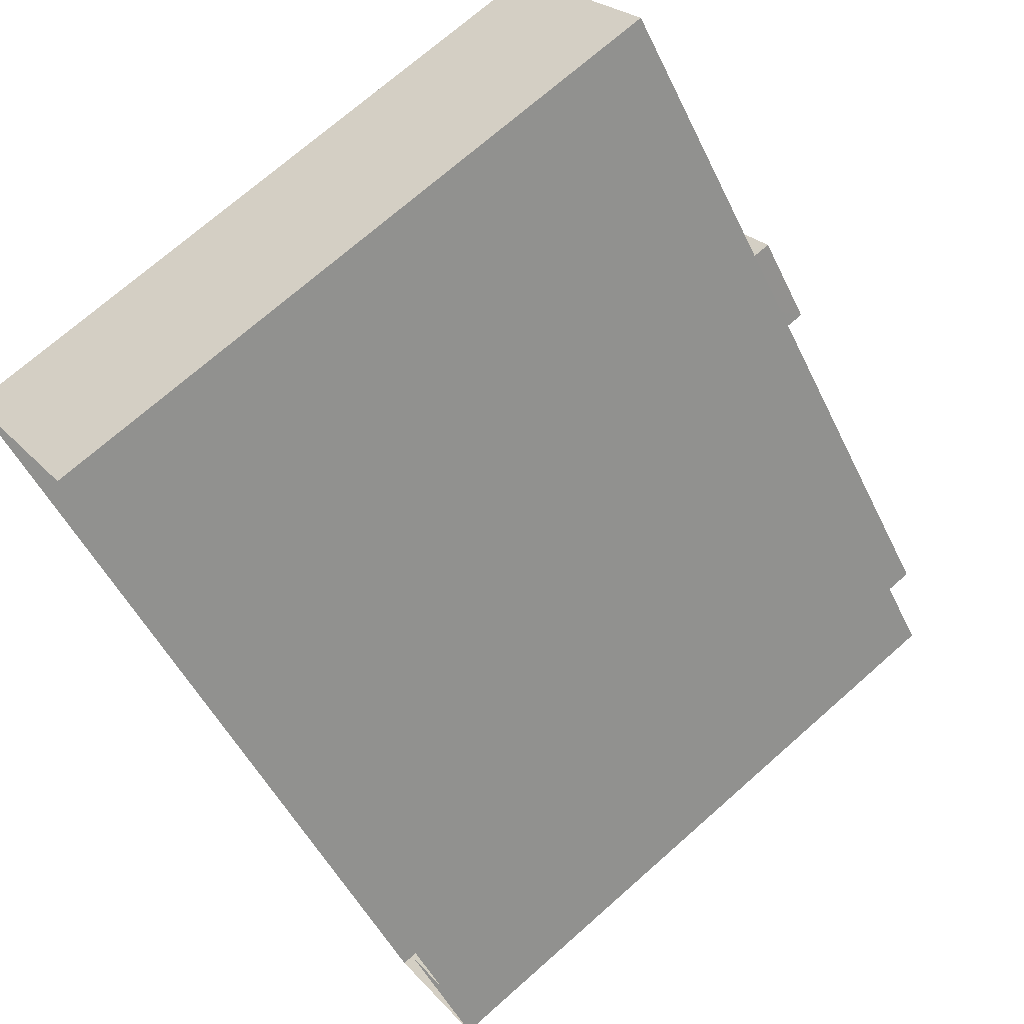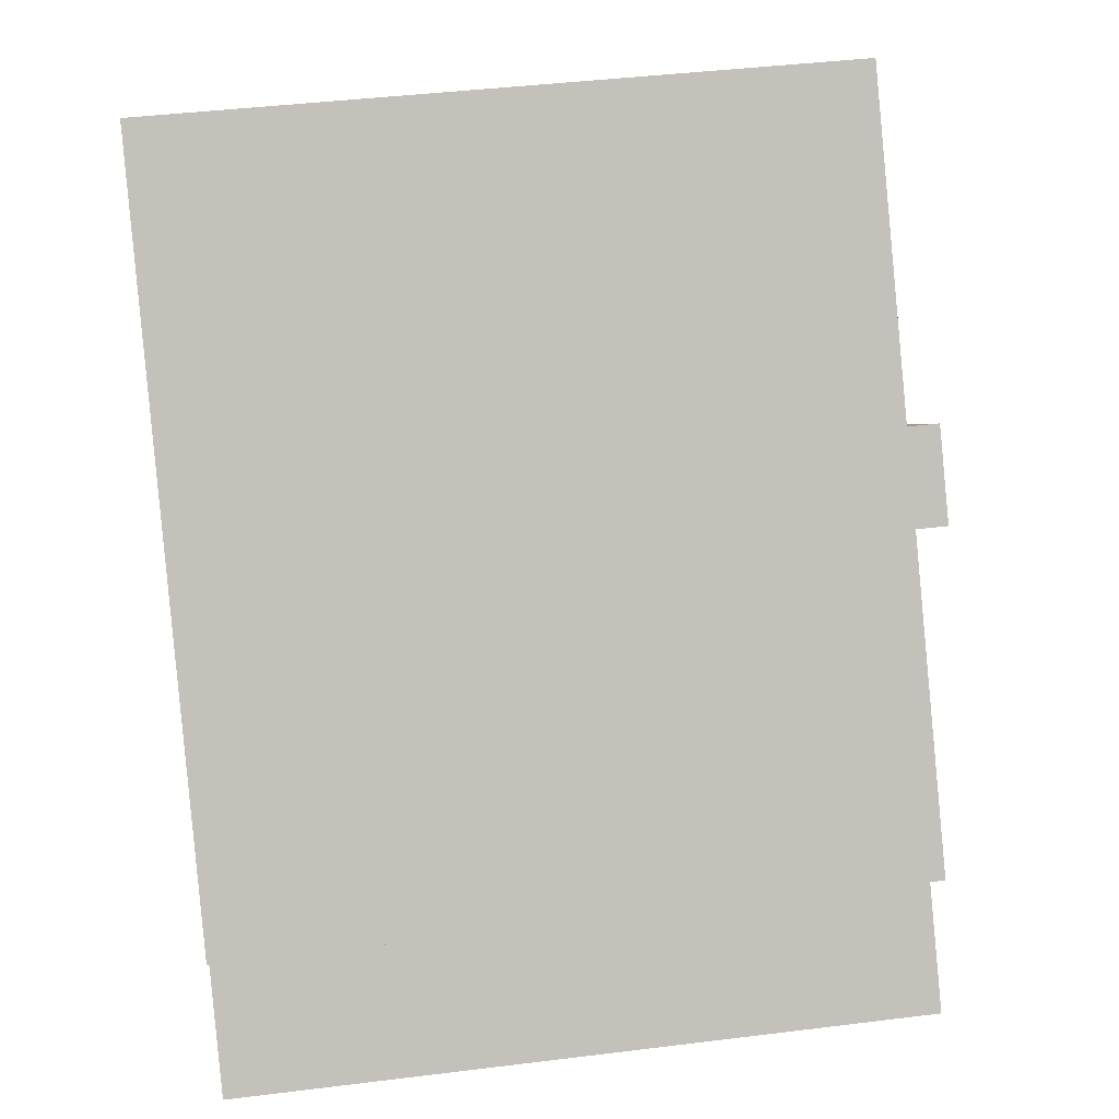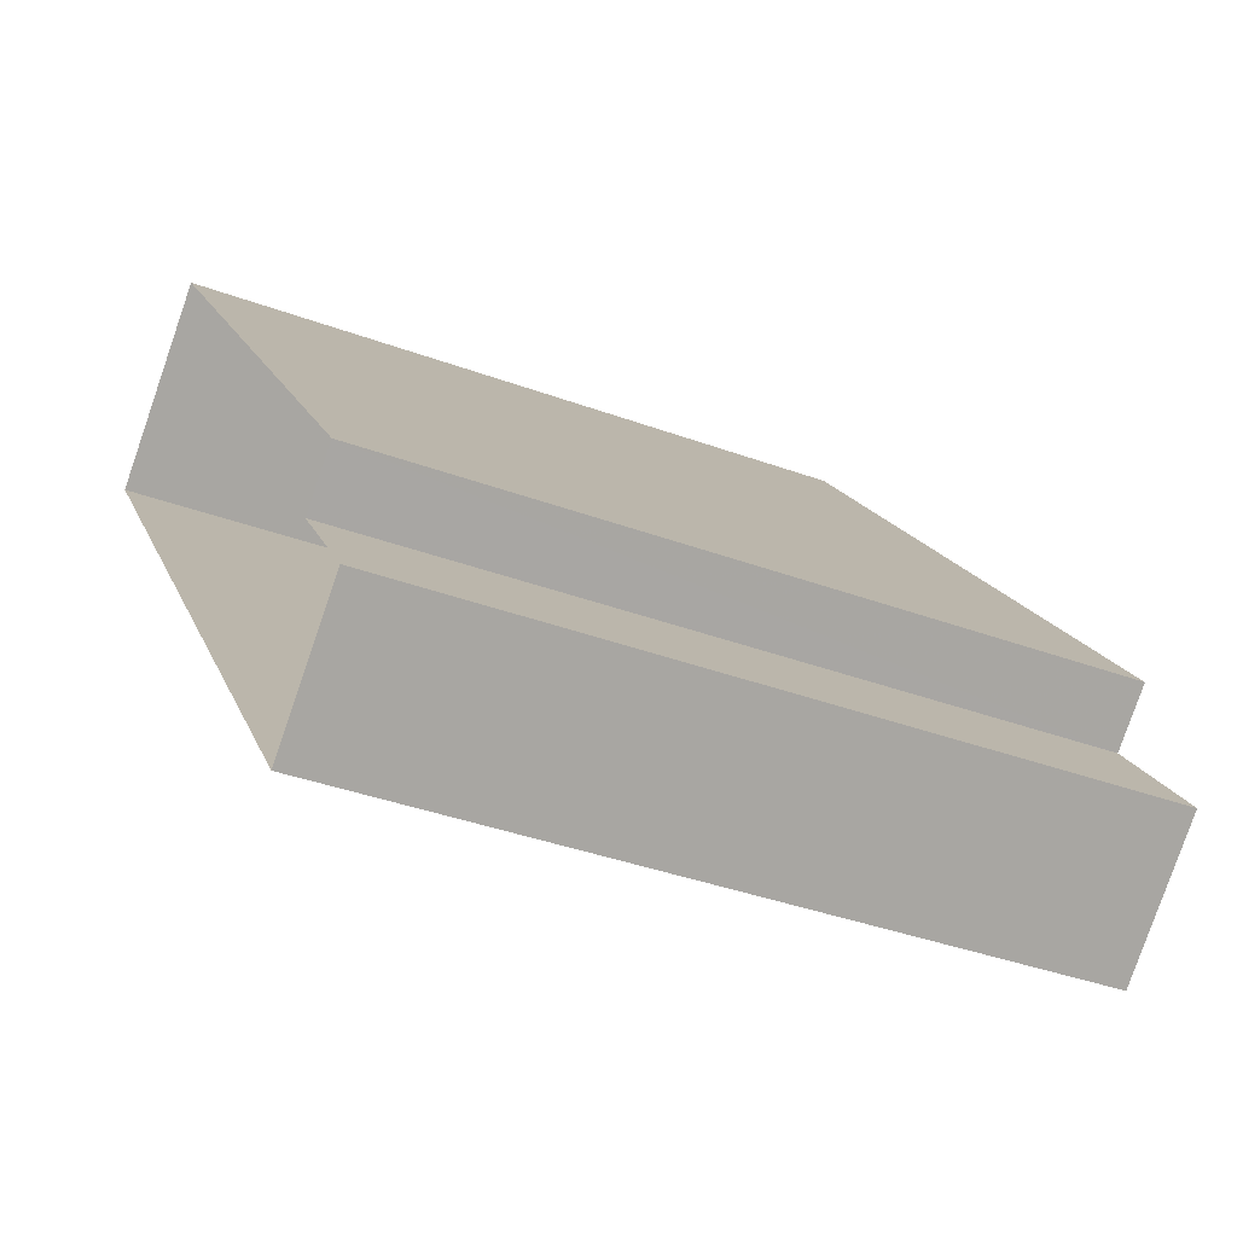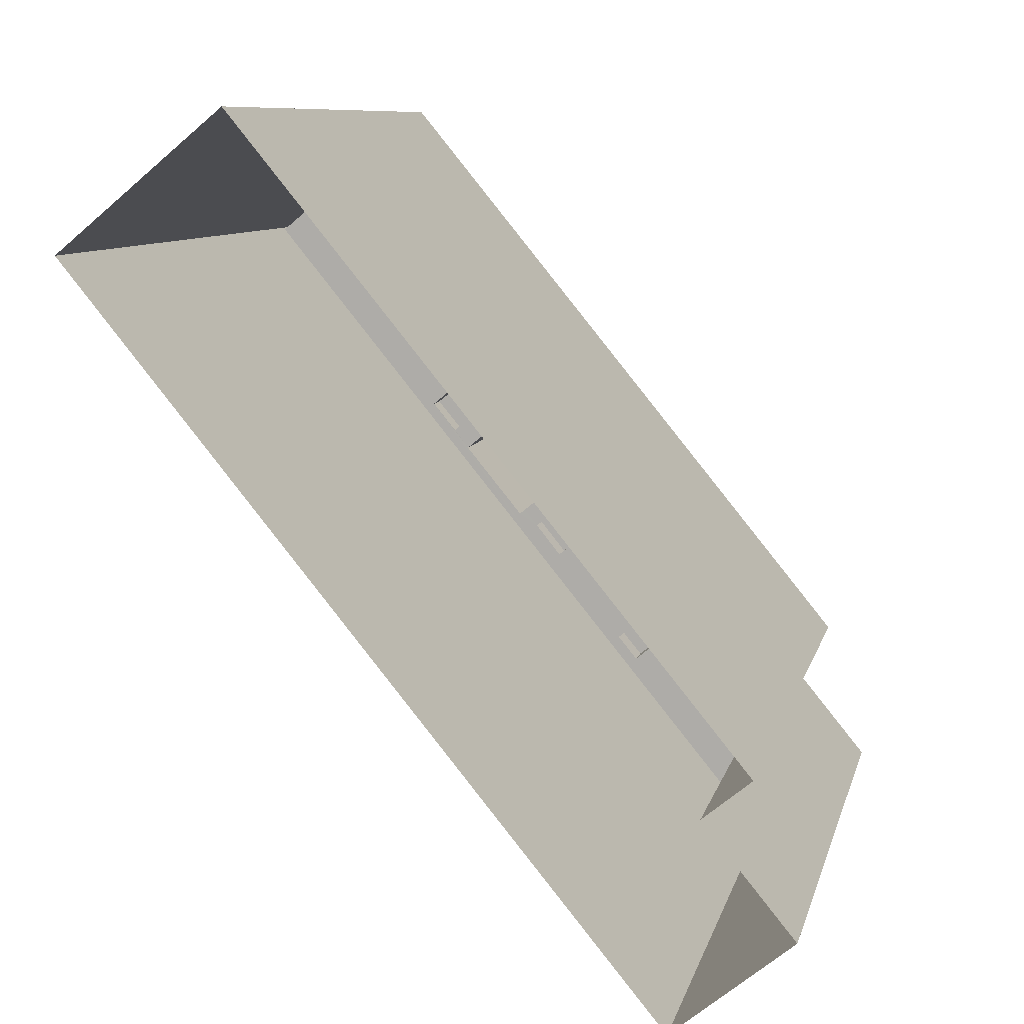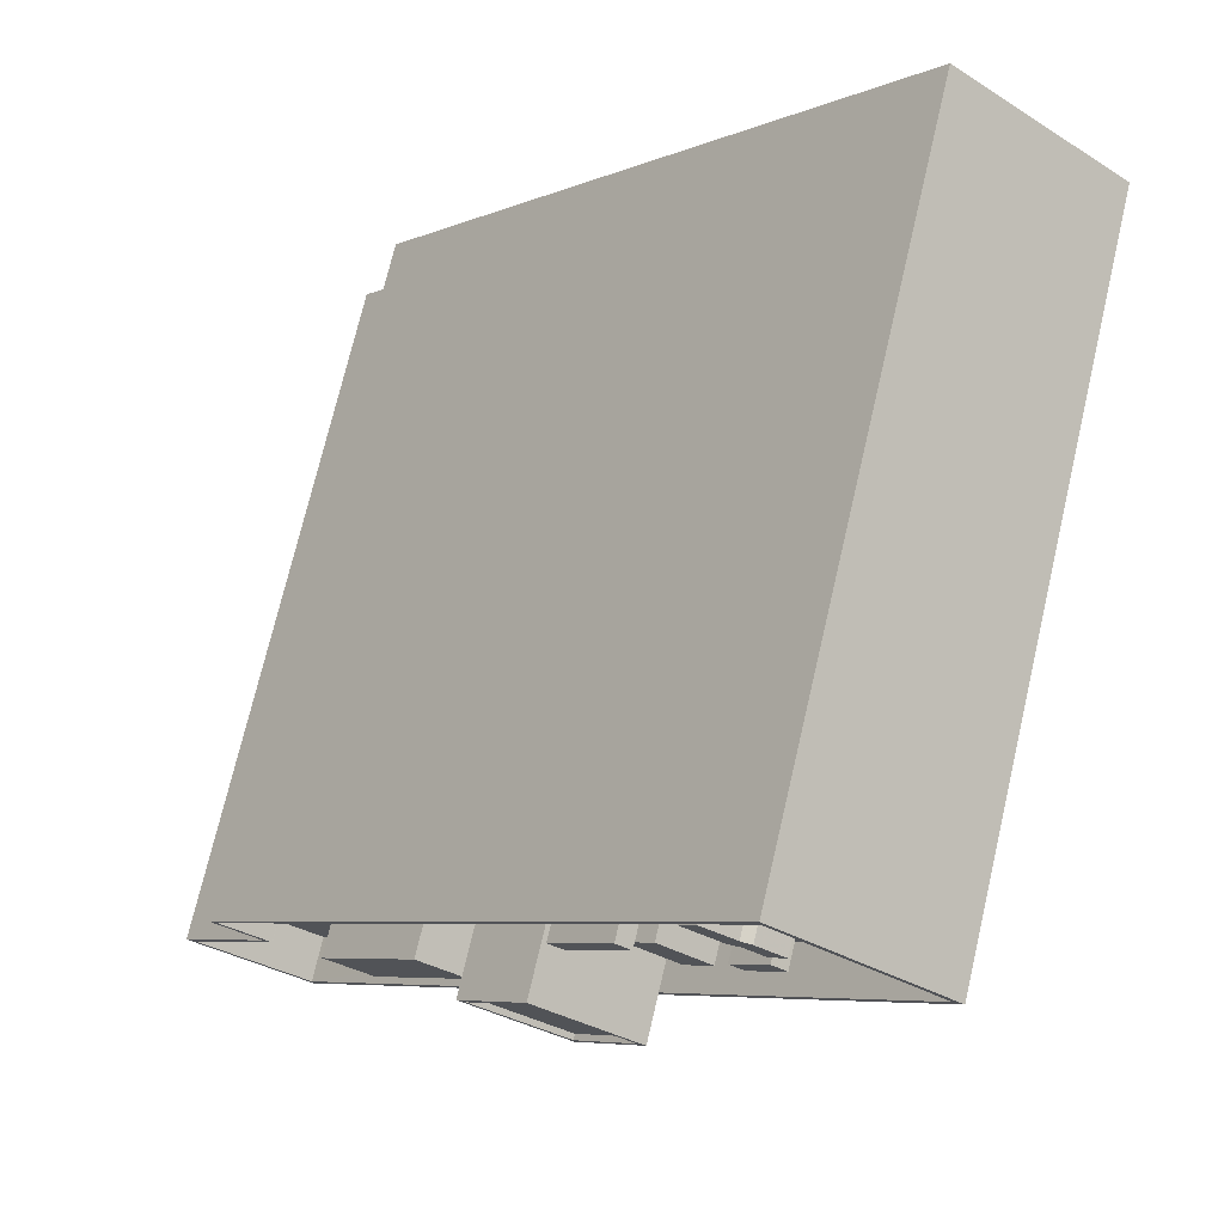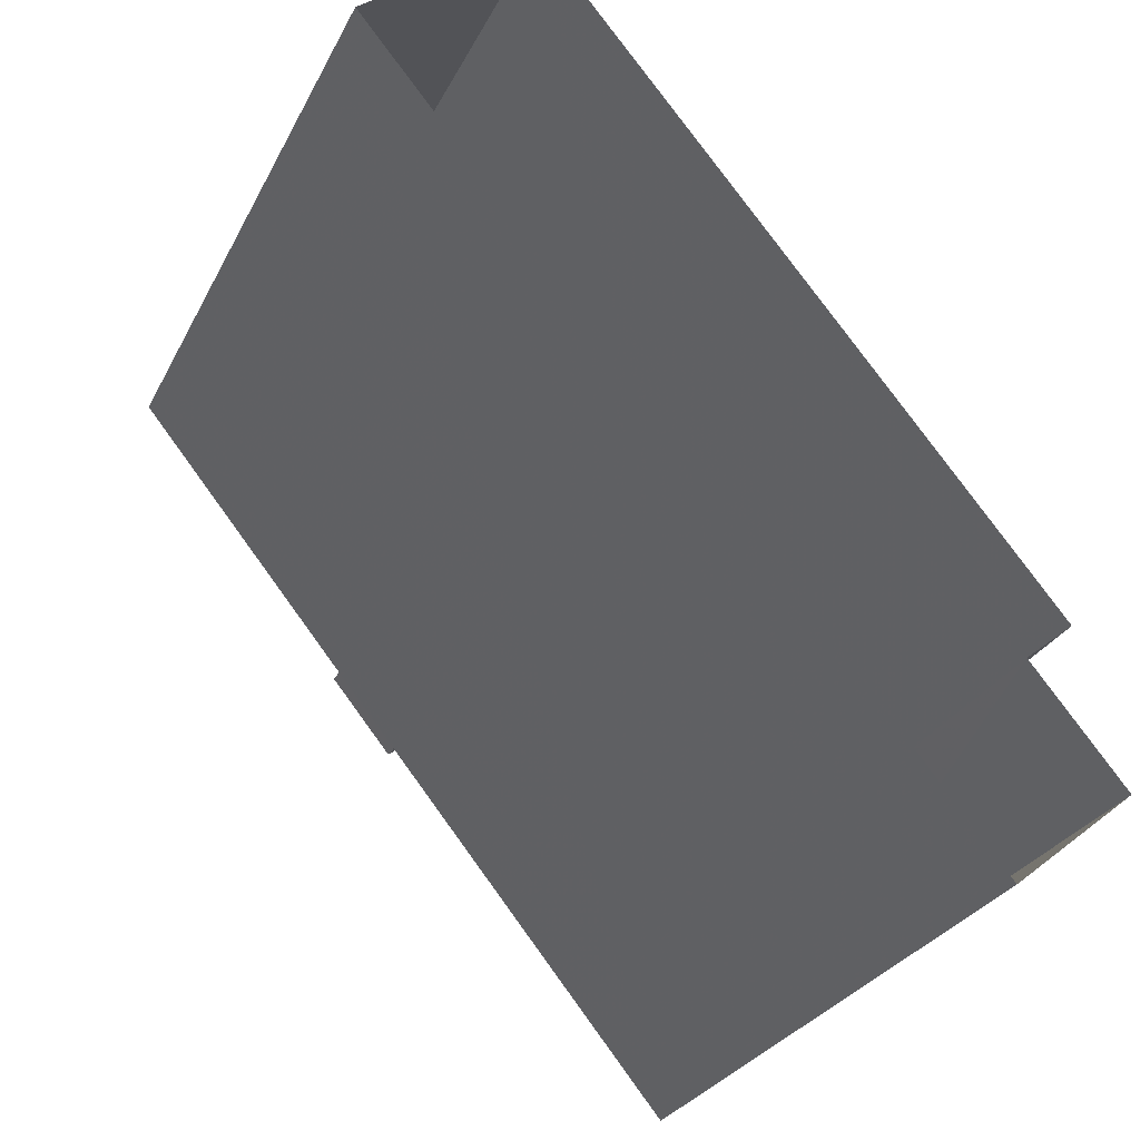
<metadata>
{"format":"obj","ext":"obj","renderer":"f3d","projection":"perspective","resolution":1024,"background":"white","views":[{"elev":72.0,"azim":-131.4,"up":"+Y"},{"elev":42.5,"azim":-98.4,"up":"+Y"},{"elev":-38.1,"azim":-115.0,"up":"+Y"},{"elev":9.0,"azim":-167.1,"up":"+Y"},{"elev":73.3,"azim":13.2,"up":"+Y"},{"elev":-28.2,"azim":157.7,"up":"+Y"}]}
</metadata>
<code>
v -6031 -3.652e+04 3.38
v -6009 -3.649e+04 3.384
v -6029 -3.652e+04 3.379
v -6033 -3.652e+04 3.378
v -6027 -3.653e+04 3.376
v -6002 -3.65e+04 3.381
v -6021 -3.652e+04 32.87
v -6021 -3.652e+04 32.88
v -6022 -3.652e+04 32.88
v -6020 -3.652e+04 32.87
v -6021 -3.652e+04 31.62
v -6023 -3.652e+04 31.62
v -6023 -3.652e+04 31.62
v -6022 -3.652e+04 31.62
v -6026 -3.652e+04 31.62
v -6028 -3.652e+04 31.62
v -6024 -3.652e+04 31.62
v -6030 -3.653e+04 31.61
v -6032 -3.652e+04 31.62
v -6028 -3.652e+04 31.62
v -6028 -3.653e+04 31.61
v -6017 -3.652e+04 31.62
v -6021 -3.652e+04 31.61
v -6016 -3.651e+04 31.62
v -6015 -3.651e+04 31.62
v -6018 -3.651e+04 31.62
v -6019 -3.651e+04 31.62
v -6028 -3.652e+04 31.62
v -6022 -3.651e+04 31.62
v -6017 -3.651e+04 31.62
v -6020 -3.652e+04 31.61
v -6020 -3.651e+04 31.62
v -6020 -3.651e+04 31.62
v -6007 -3.65e+04 31.62
v -6007 -3.649e+04 31.62
v -6008 -3.649e+04 31.62
v -6010 -3.65e+04 31.62
v -6009 -3.65e+04 31.62
v -6010 -3.65e+04 31.62
v -6008 -3.65e+04 31.62
v -6009 -3.65e+04 31.62
v -6008 -3.65e+04 31.62
v -6005 -3.65e+04 31.62
v -6010 -3.65e+04 31.62
v -6014 -3.65e+04 31.62
v -6017 -3.651e+04 31.62
v -6016 -3.651e+04 31.62
v -6016 -3.651e+04 31.62
v -6014 -3.651e+04 31.62
v -6008 -3.65e+04 31.62
v -6008 -3.65e+04 31.62
v -6013 -3.65e+04 31.62
v -6013 -3.651e+04 31.62
v -6012 -3.651e+04 31.62
v -6009 -3.65e+04 31.62
v -6013 -3.651e+04 31.62
v -6014 -3.651e+04 31.62
v -6009 -3.65e+04 31.62
v -6012 -3.651e+04 31.62
v -6011 -3.651e+04 31.62
v -6012 -3.651e+04 31.62
v -6003 -3.65e+04 31.62
v -6015 -3.651e+04 31.62
v -6030 -3.652e+04 31.62
v -6009 -3.649e+04 31.62
v -6009 -3.649e+04 31.62
v -6011 -3.65e+04 31.62
v -6017 -3.651e+04 31.62
v -6009 -3.649e+04 31.62
v -6009 -3.65e+04 31.62
v -6010 -3.65e+04 31.62
v -6014 -3.65e+04 31.62
v -6012 -3.65e+04 31.62
v -6010 -3.65e+04 31.62
v -6009 -3.649e+04 33.62
v -6003 -3.65e+04 33.62
v -6009 -3.649e+04 33.62
v -6002 -3.65e+04 33.62
v -6033 -3.652e+04 33.62
v -6027 -3.653e+04 33.61
v -6028 -3.653e+04 33.61
v -6032 -3.652e+04 33.62
v -6031 -3.652e+04 33.62
v -6030 -3.652e+04 33.62
v -6029 -3.652e+04 33.62
v -6028 -3.652e+04 33.62
v -6022 -3.651e+04 34.24
v -6026 -3.652e+04 34.24
v -6024 -3.652e+04 34.24
v -6020 -3.651e+04 34.24
v -6008 -3.65e+04 33.62
v -6009 -3.65e+04 33.62
v -6010 -3.65e+04 33.62
v -6009 -3.65e+04 33.62
v -6010 -3.65e+04 33.62
v -6011 -3.65e+04 33.62
v -6012 -3.65e+04 33.62
v -6010 -3.65e+04 33.62
v -6008 -3.65e+04 33.39
v -6010 -3.65e+04 33.39
v -6009 -3.65e+04 33.39
v -6009 -3.65e+04 33.39
v -6008 -3.65e+04 32.87
v -6007 -3.65e+04 32.87
v -6009 -3.649e+04 32.87
v -6009 -3.649e+04 32.87
v -6011 -3.651e+04 32.69
v -6013 -3.651e+04 32.69
v -6014 -3.651e+04 32.69
v -6012 -3.651e+04 32.69
v -6013 -3.65e+04 33.62
v -6014 -3.65e+04 33.62
v -6017 -3.651e+04 33.62
v -6016 -3.651e+04 33.62
v -6017 -3.651e+04 35.49
v -6019 -3.651e+04 35.49
v -6015 -3.651e+04 35.49
v -6013 -3.651e+04 35.49
v -6013 -3.651e+04 35.74
v -6015 -3.651e+04 35.74
v -6012 -3.651e+04 35.74
v -6017 -3.651e+04 35.74
v -6019 -3.651e+04 35.74
v -6019 -3.651e+04 35.74
v -6017 -3.651e+04 35.74
v -6015 -3.651e+04 35.74
v -6016 -3.651e+04 32.77
v -6018 -3.651e+04 32.77
v -6020 -3.651e+04 32.77
v -6017 -3.651e+04 32.77
f 1 2 3
f 4 3 5
f 5 3 6
f 3 2 6
f 7 8 9
f 7 10 8
f 11 12 13
f 14 11 13
f 15 16 17
f 17 16 18
f 18 16 19
f 15 20 16
f 21 22 23
f 17 18 21
f 24 25 26
f 26 25 27
f 20 15 28
f 28 29 27
f 30 31 22
f 32 30 33
f 29 33 26
f 17 14 13
f 28 15 29
f 12 11 32
f 29 32 33
f 17 23 14
f 11 31 30
f 23 22 31
f 21 23 17
f 29 26 27
f 11 30 32
f 34 35 36
f 37 38 39
f 40 41 42
f 43 35 34
f 44 37 45
f 46 47 48
f 49 47 46
f 50 42 41
f 38 51 50
f 43 34 42
f 44 45 52
f 53 52 47
f 43 50 51
f 54 55 44
f 56 57 49
f 44 58 37
f 58 51 38
f 57 53 47
f 54 44 53
f 37 58 38
f 49 57 47
f 42 50 43
f 44 52 53
f 49 59 56
f 60 55 54
f 60 59 61
f 60 51 55
f 51 62 43
f 30 22 24
f 24 63 25
f 60 22 62
f 61 59 49
f 22 61 63
f 22 60 61
f 60 62 51
f 22 63 24
f 27 64 28
f 35 65 66
f 36 35 66
f 67 65 64
f 27 46 68
f 66 65 69
f 70 40 69
f 46 48 68
f 41 40 70
f 45 71 72
f 45 37 71
f 68 72 73
f 74 70 69
f 72 71 73
f 74 69 67
f 73 67 64
f 27 73 64
f 69 65 67
f 27 68 73
f 75 76 77
f 76 78 77
f 79 80 81
f 82 79 81
f 81 80 78
f 81 78 76
f 77 83 75
f 84 85 86
f 75 83 84
f 86 85 82
f 82 85 79
f 84 83 85
f 87 88 89
f 90 87 89
f 91 92 93
f 94 91 93
f 95 96 97
f 92 95 93
f 93 95 98
f 98 95 97
f 99 100 101
f 99 102 100
f 103 104 105
f 106 103 105
f 107 108 109
f 110 107 109
f 111 112 113
f 114 111 113
f 115 116 117
f 118 115 117
f 119 120 121
f 122 123 124
f 125 122 124
f 124 123 120
f 126 120 119
f 124 120 126
f 119 121 122
f 125 119 122
f 127 128 129
f 130 127 129
f 11 9 8
f 11 14 9
f 11 8 10
f 31 11 10
f 31 10 7
f 23 31 7
f 14 7 9
f 14 23 7
f 35 43 76
f 65 35 75
f 43 62 76
f 75 35 76
f 81 76 22
f 81 22 21
f 76 62 22
f 19 82 18
f 18 81 21
f 18 82 81
f 82 19 16
f 86 82 16
f 64 84 28
f 20 28 86
f 20 86 16
f 28 84 86
f 65 75 84
f 64 65 84
f 6 78 80
f 5 6 80
f 80 4 5
f 80 79 4
f 79 3 4
f 79 85 3
f 85 1 3
f 85 83 1
f 2 83 77
f 2 1 83
f 2 78 6
f 2 77 78
f 15 17 89
f 88 15 89
f 88 87 29
f 15 88 29
f 90 29 87
f 90 32 29
f 13 12 89
f 17 13 89
f 12 32 90
f 89 12 90
f 92 74 95
f 92 70 74
f 70 92 41
f 92 91 41
f 91 50 41
f 50 91 94
f 38 50 94
f 39 38 94
f 93 39 94
f 39 93 37
f 93 98 37
f 98 71 37
f 73 71 98
f 97 73 98
f 67 97 96
f 67 73 97
f 67 96 95
f 74 67 95
f 44 101 100
f 44 55 101
f 58 100 102
f 58 44 100
f 58 102 99
f 51 58 99
f 51 99 101
f 55 51 101
f 66 106 105
f 66 69 106
f 66 105 36
f 105 104 36
f 104 34 36
f 34 104 103
f 42 34 103
f 42 103 40
f 103 106 40
f 106 69 40
f 53 109 108
f 53 57 109
f 108 107 54
f 108 54 53
f 107 60 54
f 60 107 110
f 59 60 110
f 110 109 56
f 110 56 59
f 109 57 56
f 47 114 48
f 114 113 48
f 113 68 48
f 72 113 112
f 72 68 113
f 72 112 45
f 112 111 45
f 111 52 45
f 52 111 114
f 47 52 114
f 126 118 117
f 126 119 118
f 126 117 116
f 124 126 116
f 124 116 115
f 125 124 115
f 119 115 118
f 119 125 115
f 63 120 25
f 120 123 25
f 123 27 25
f 46 27 123
f 122 46 123
f 46 122 49
f 122 121 49
f 121 61 49
f 120 61 121
f 120 63 61
f 26 129 128
f 26 33 129
f 26 128 127
f 24 26 127
f 24 127 130
f 30 24 130
f 33 130 129
f 33 30 130

</code>
